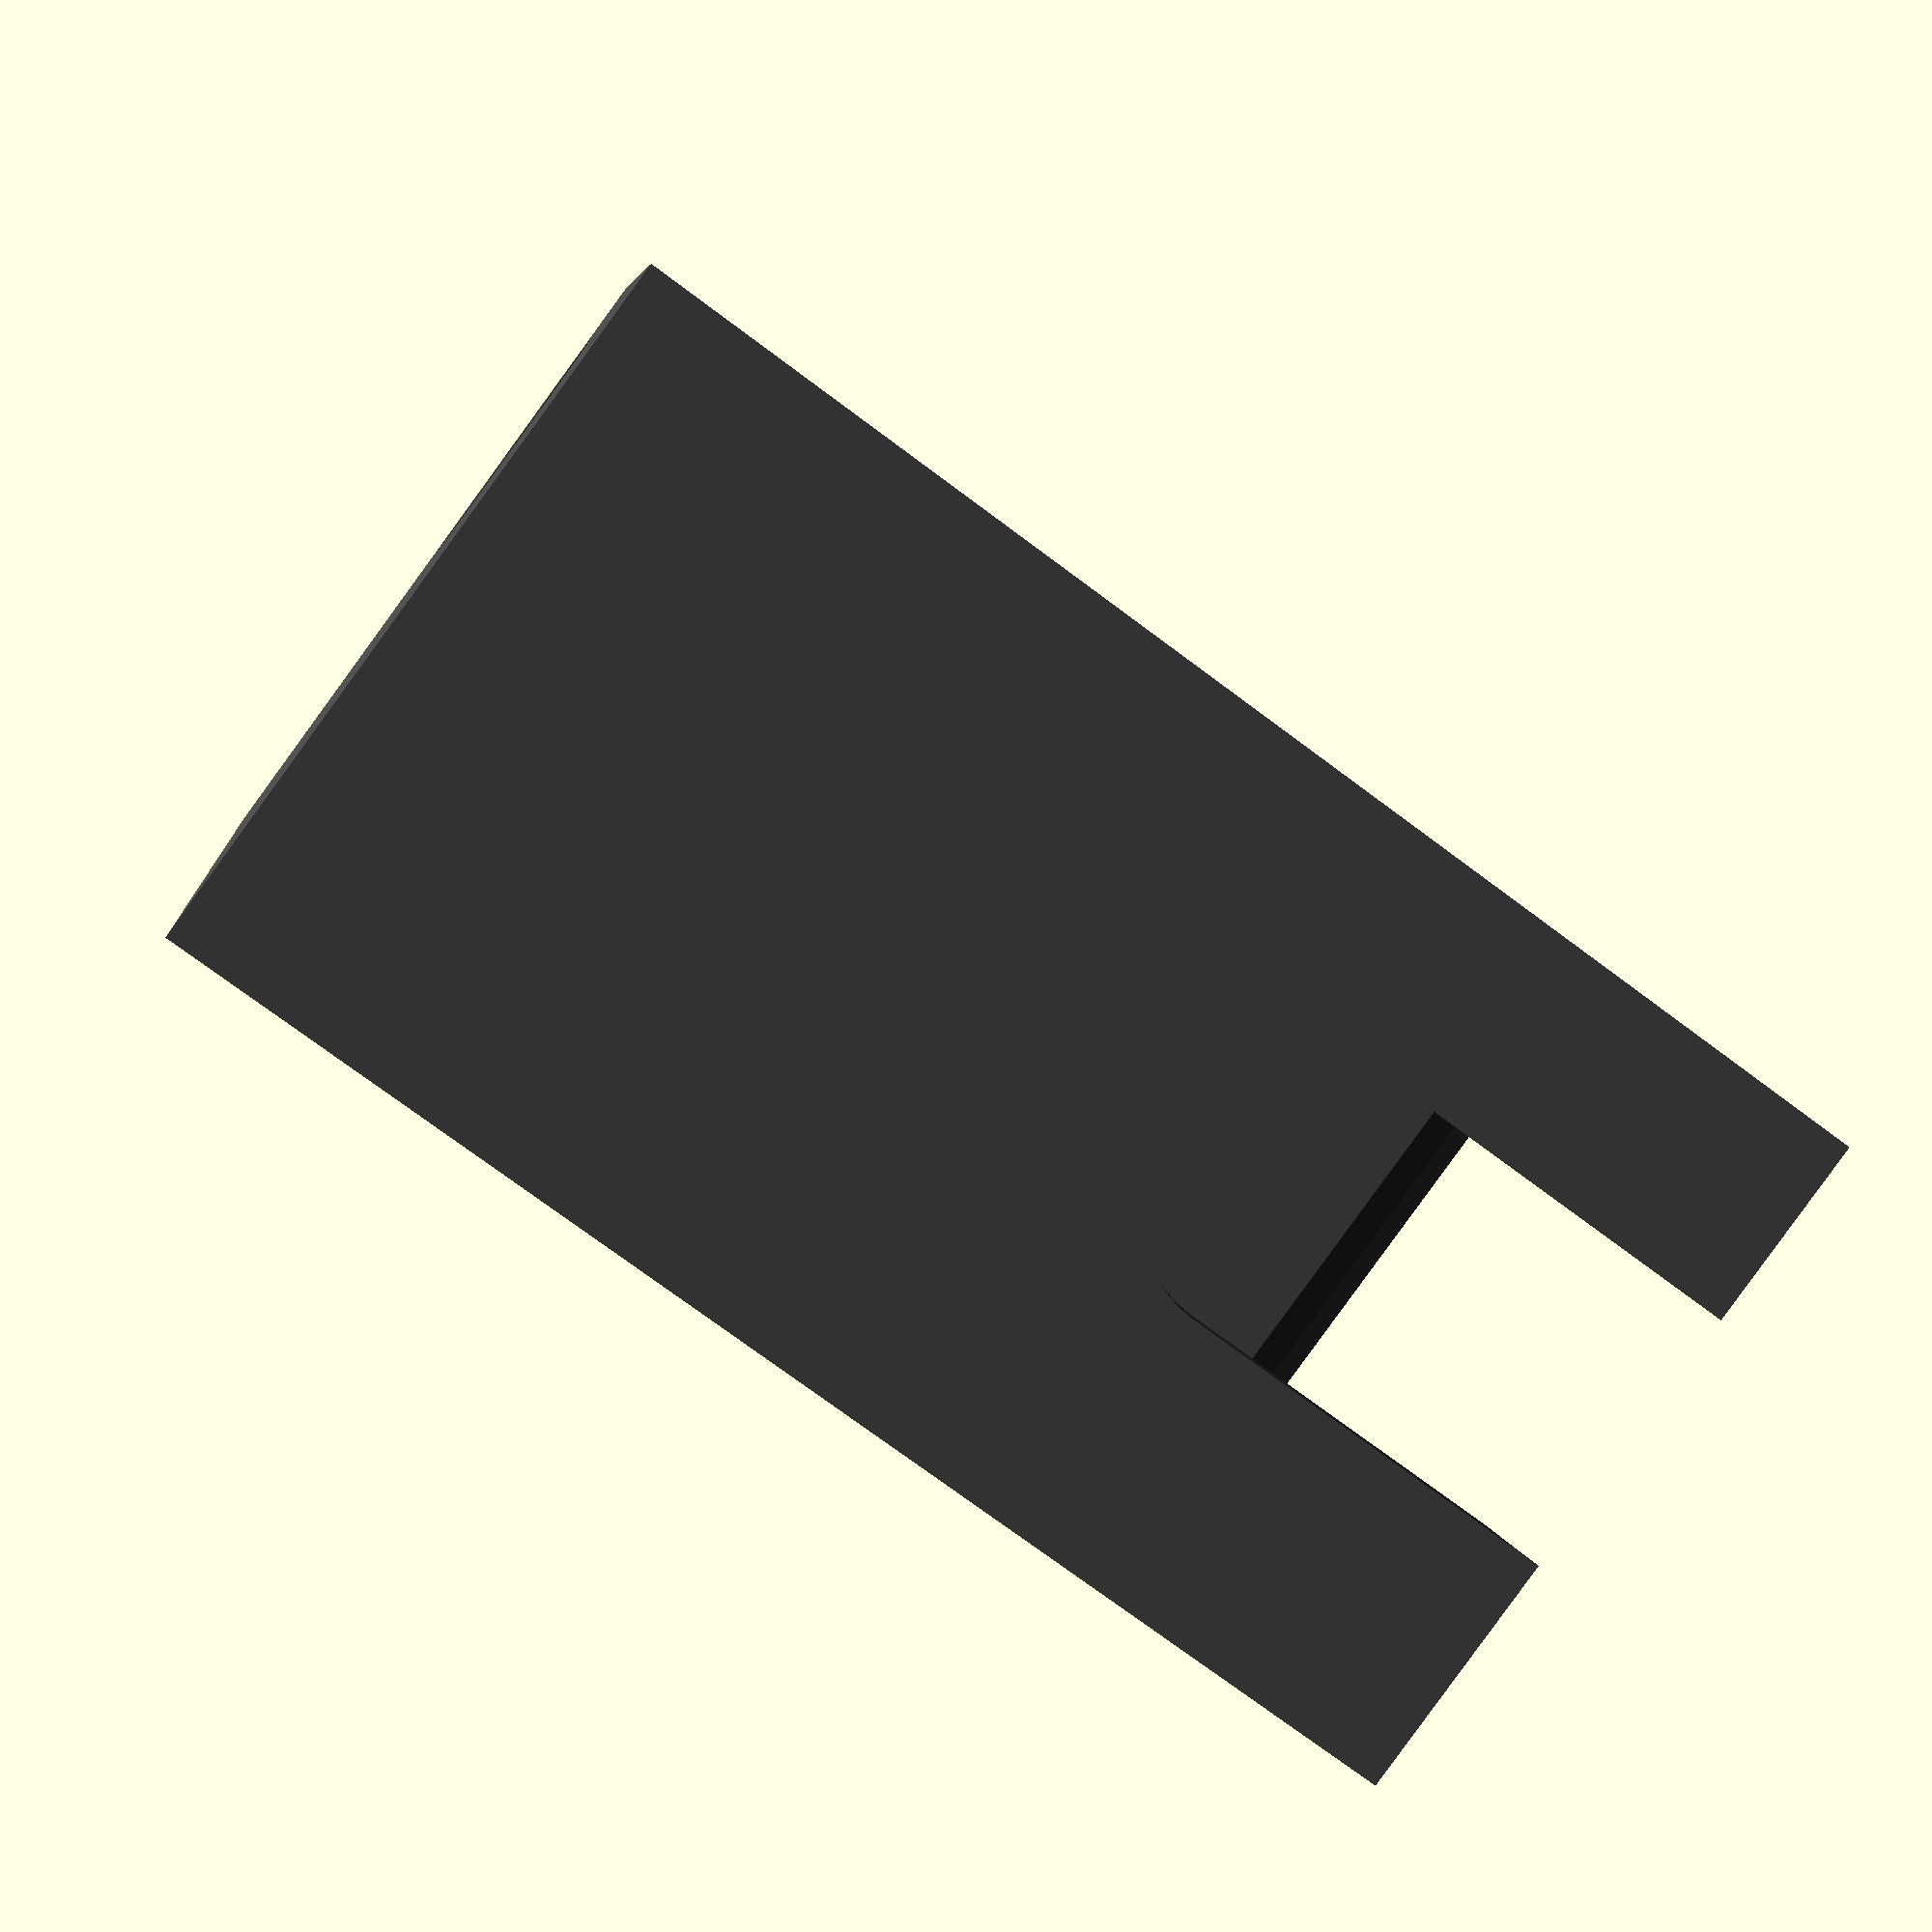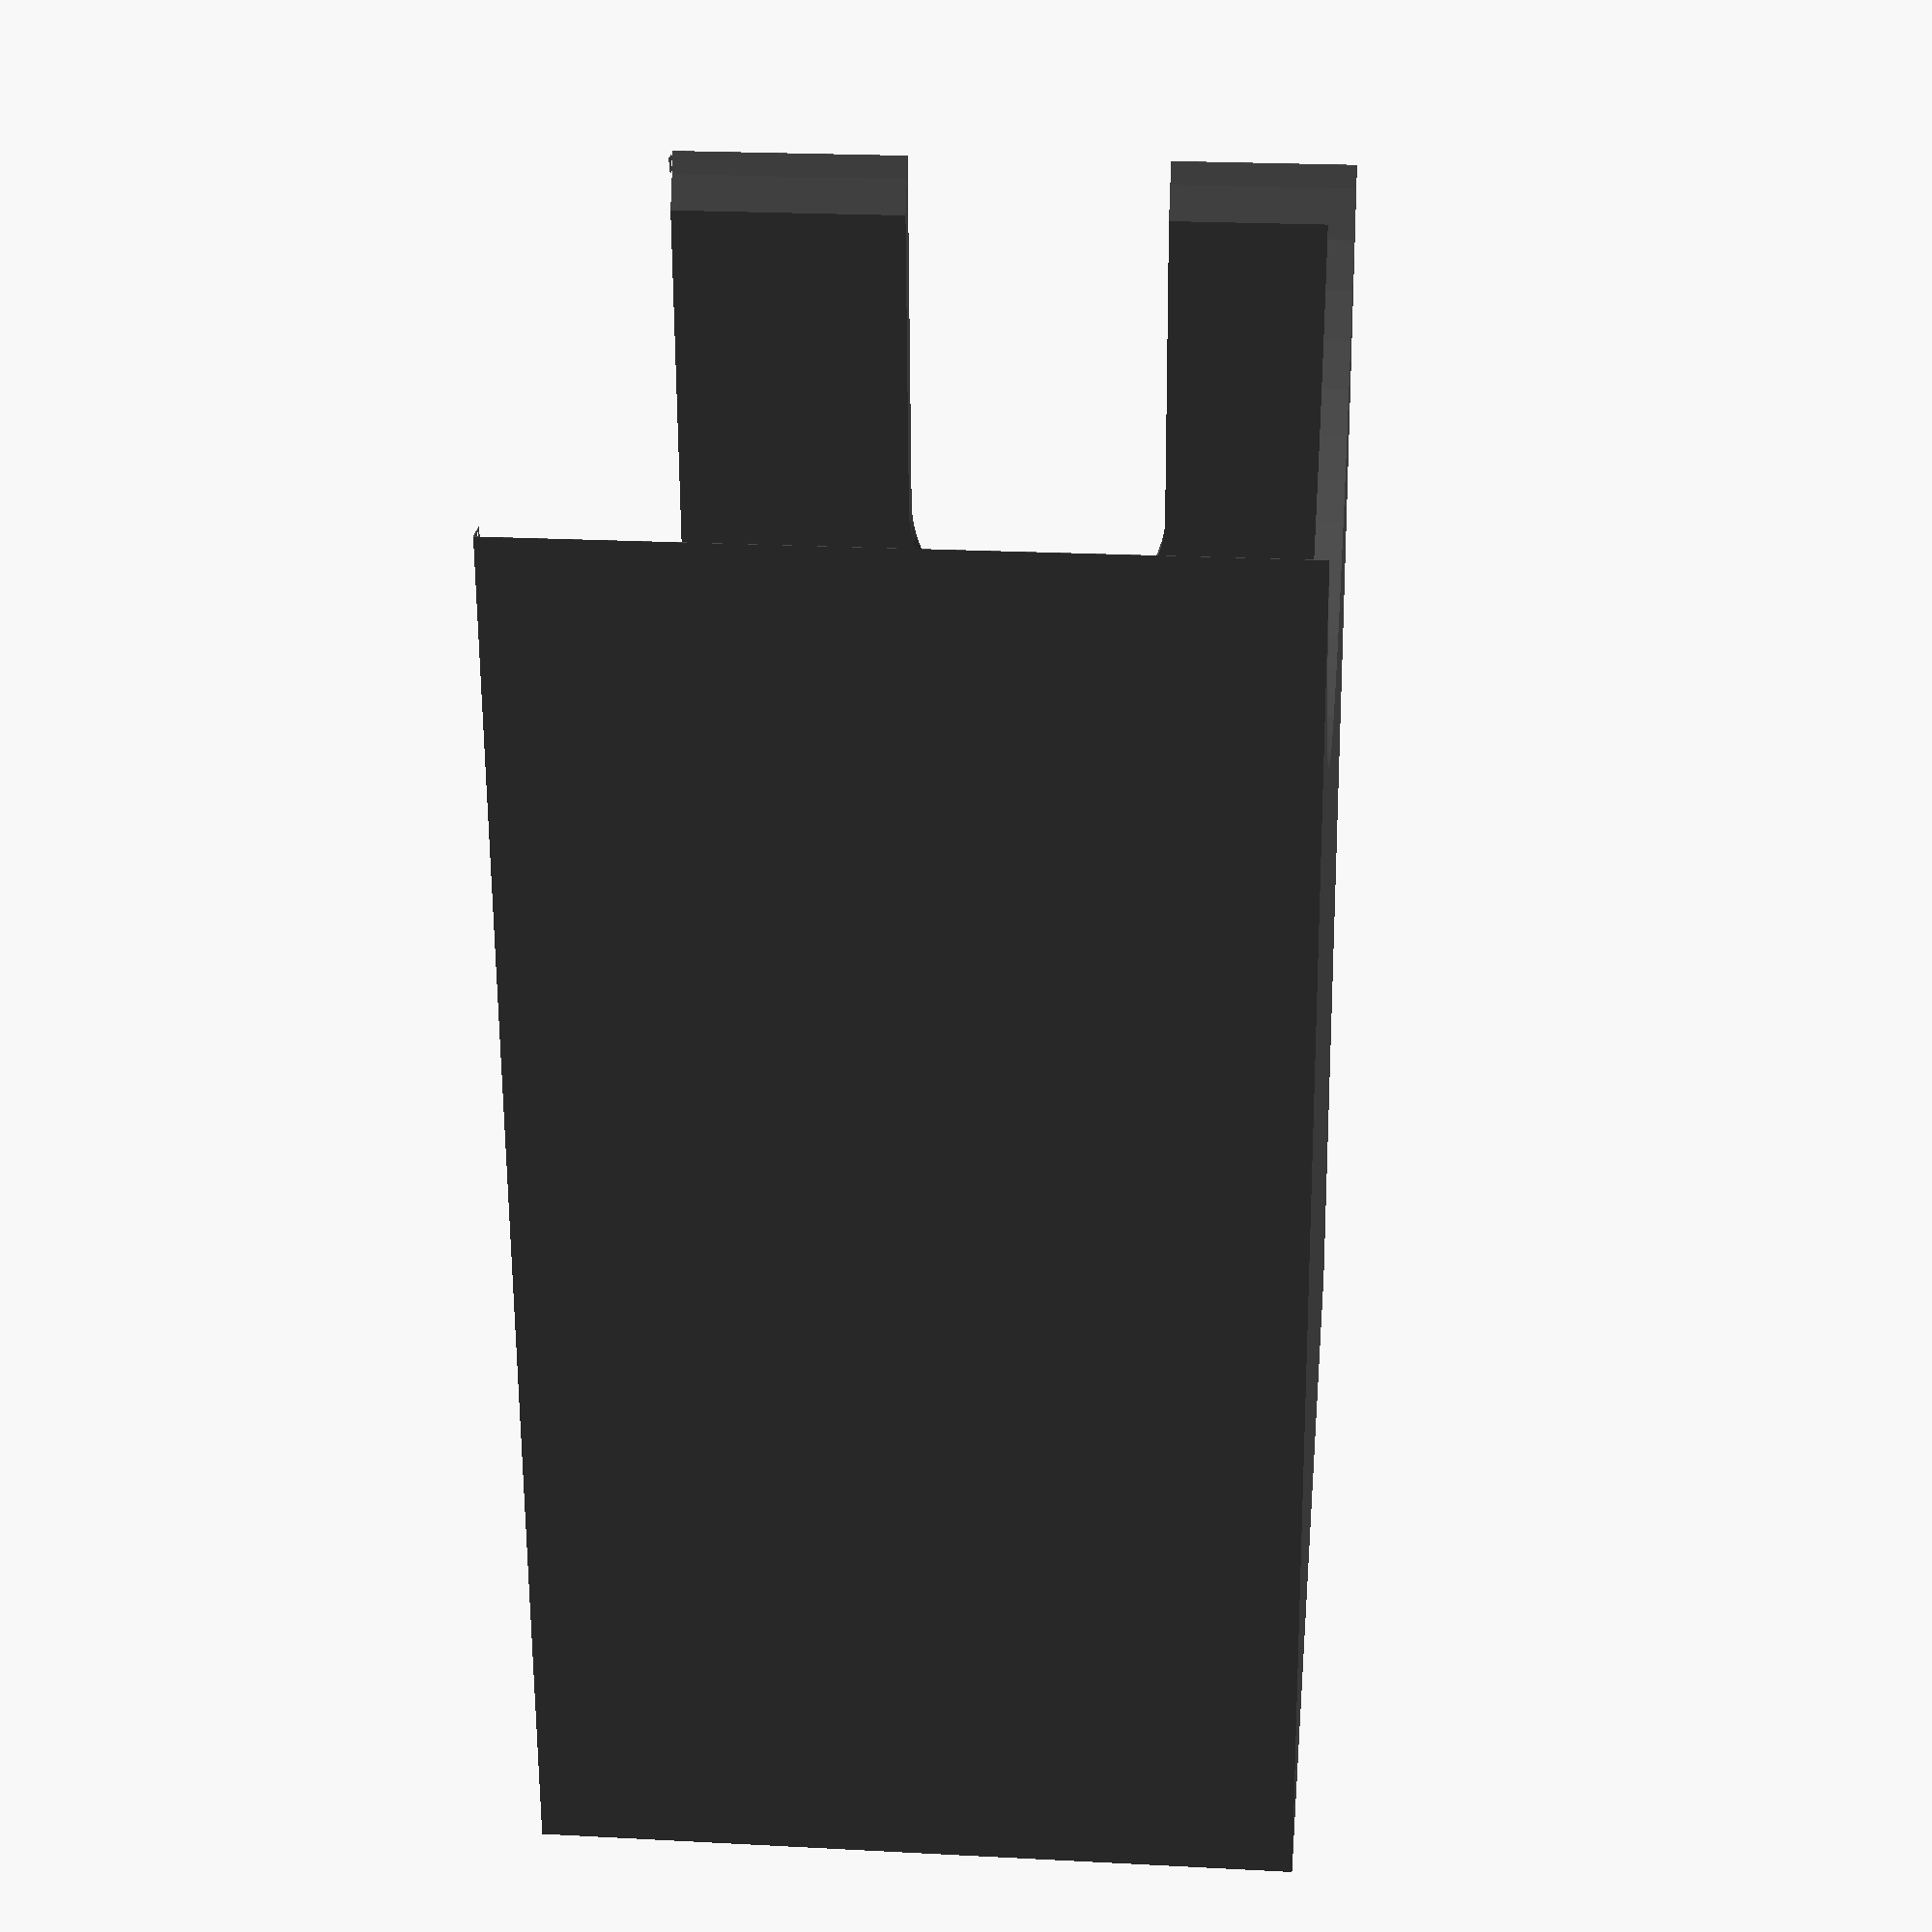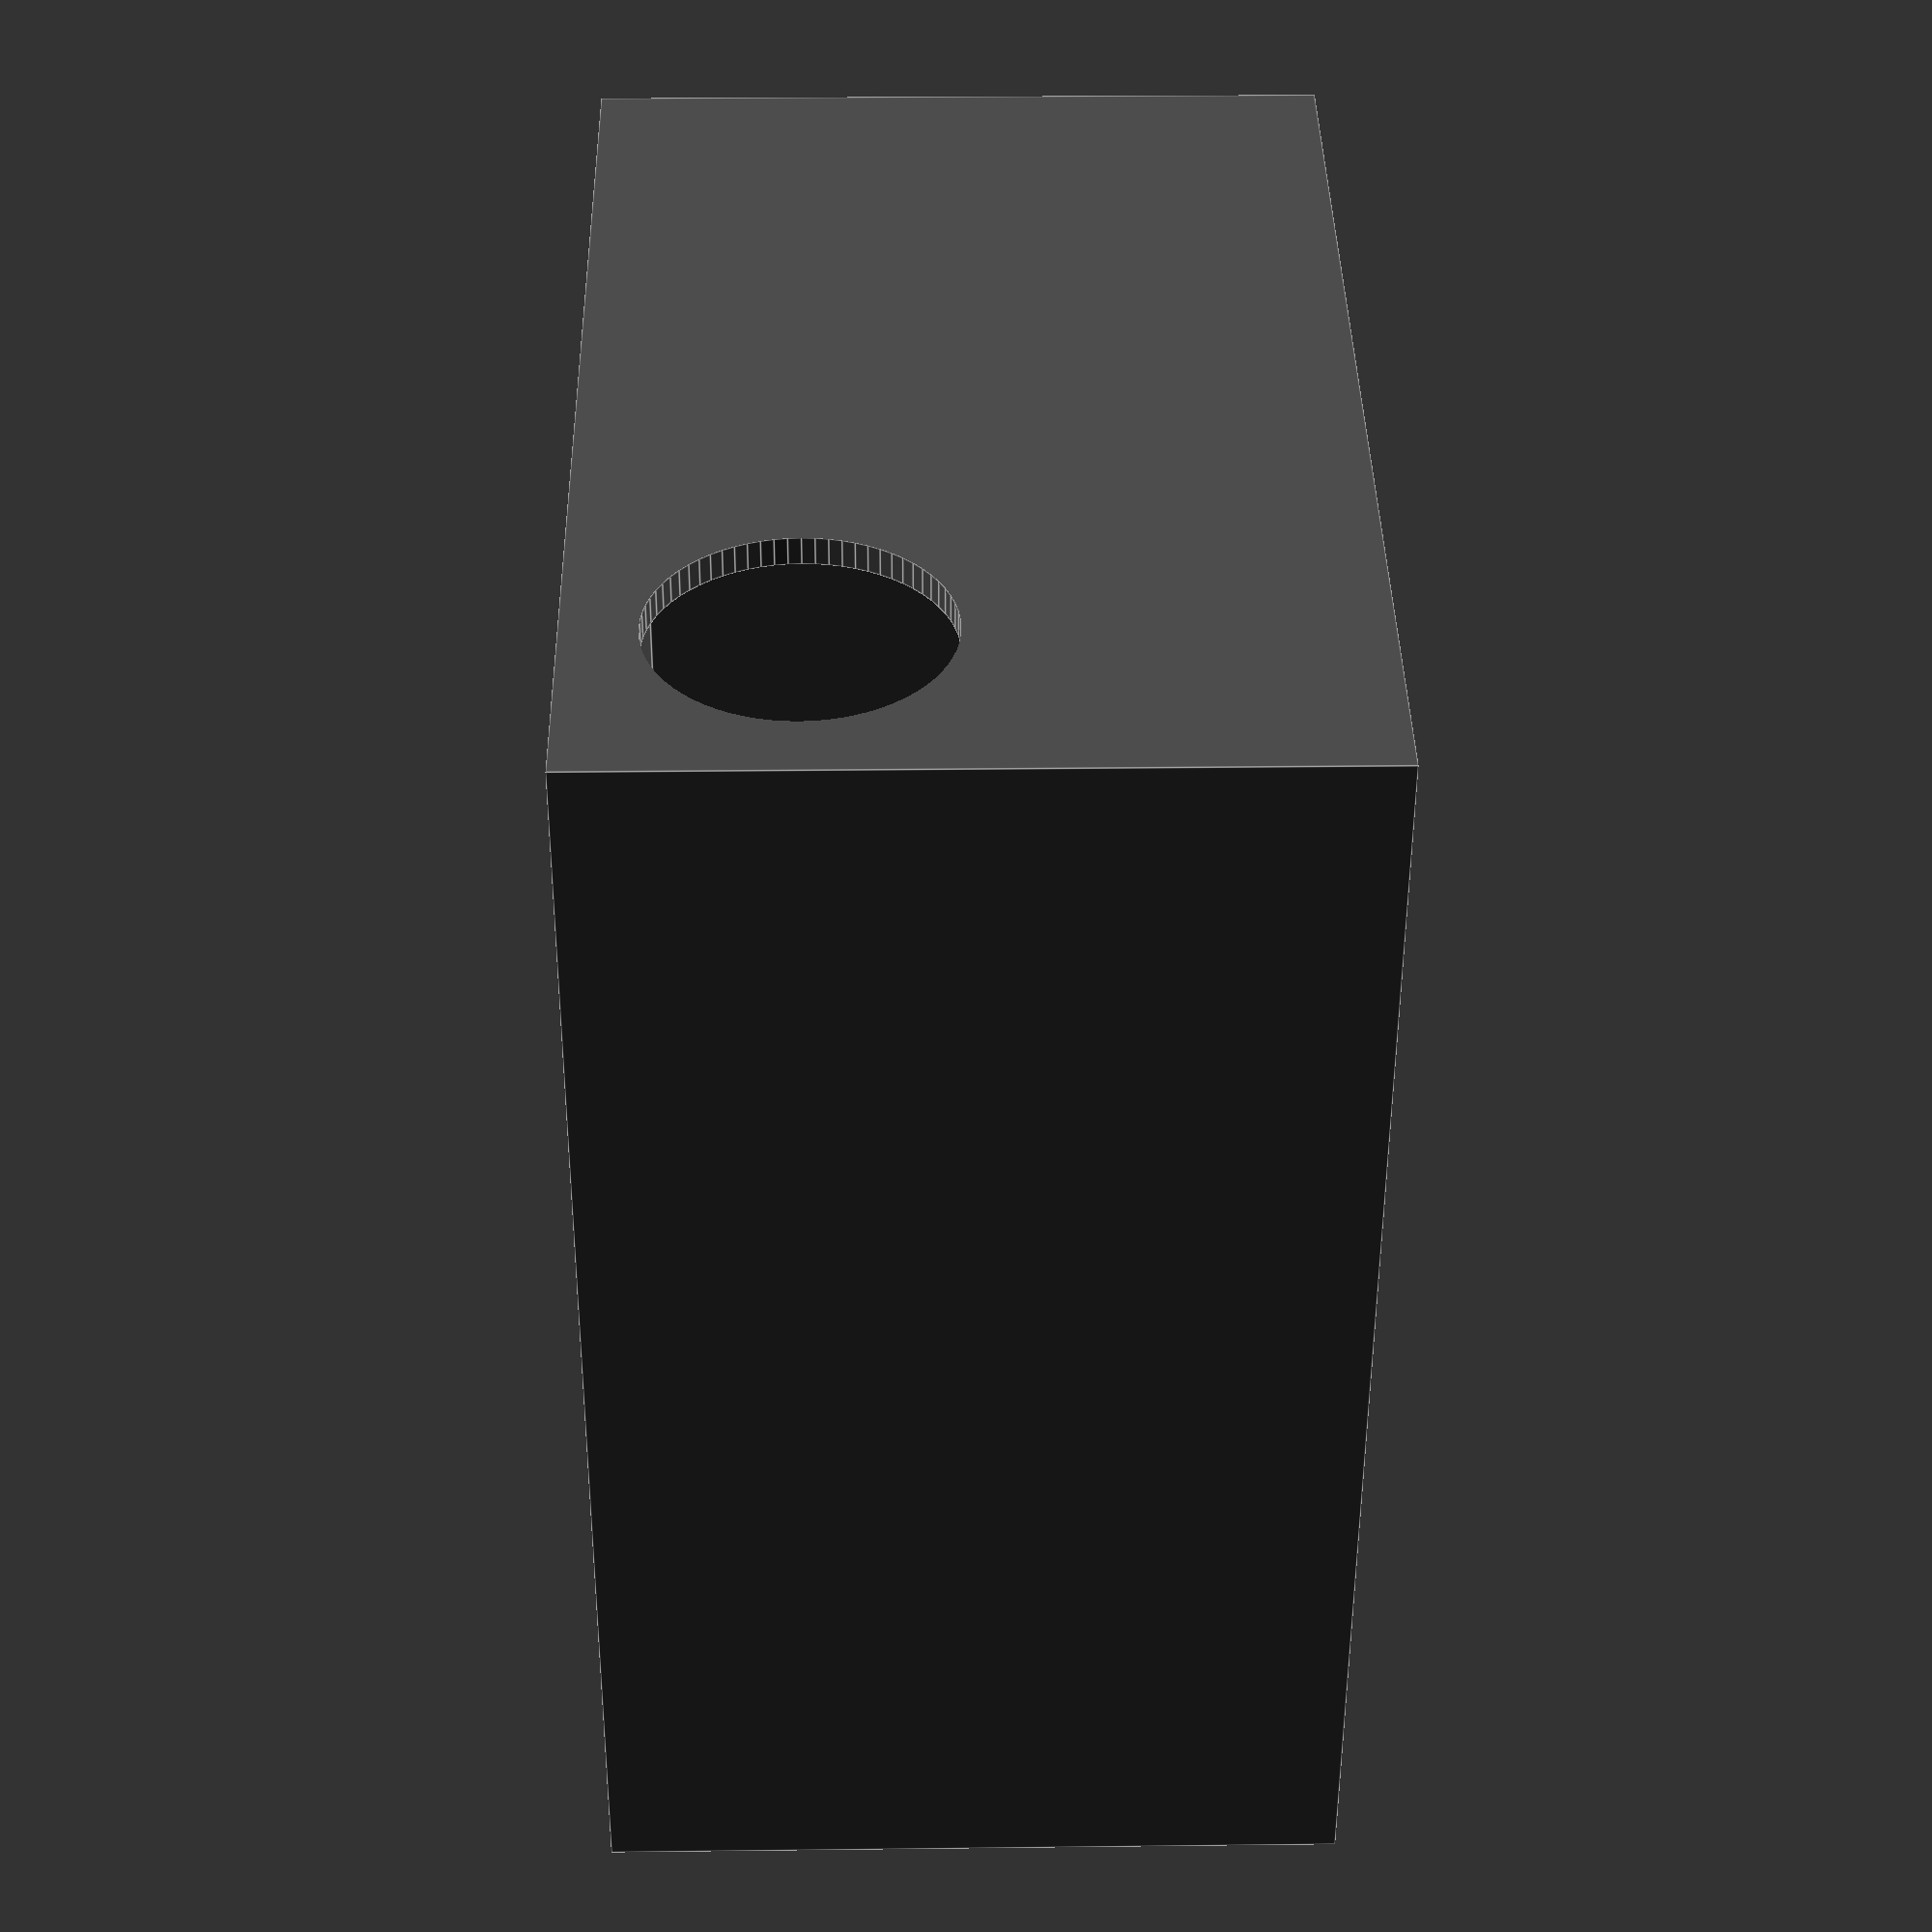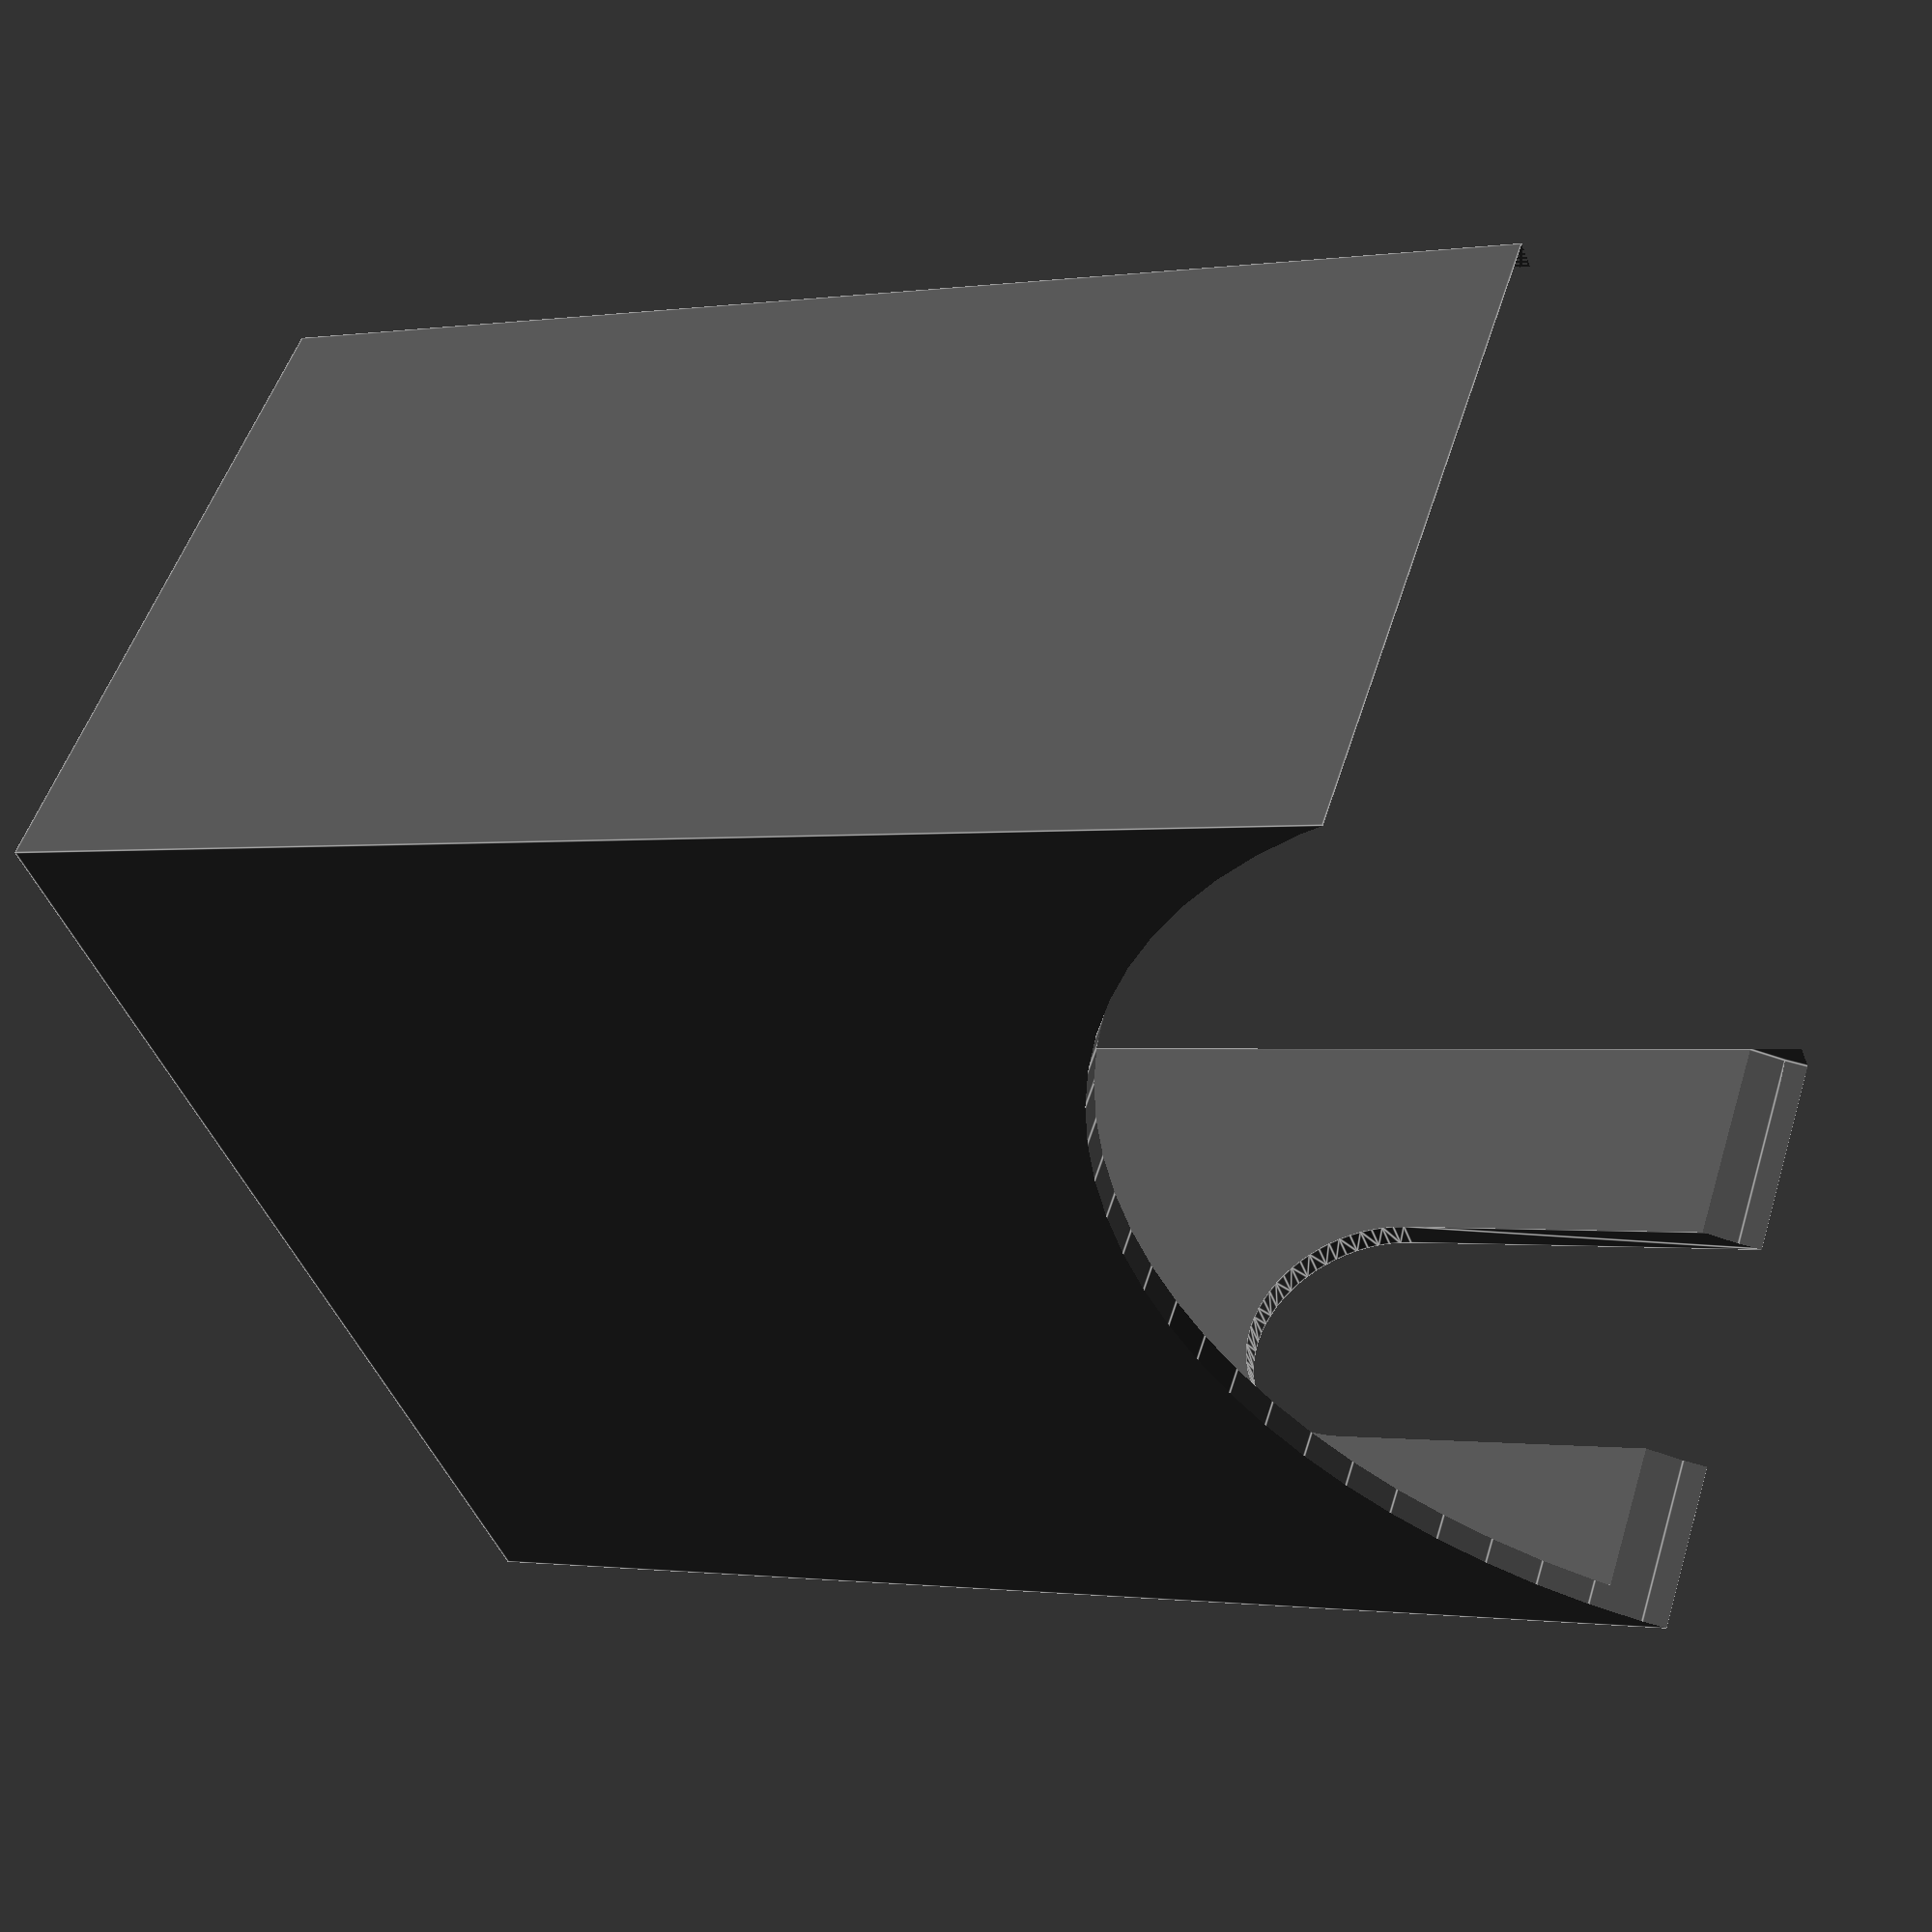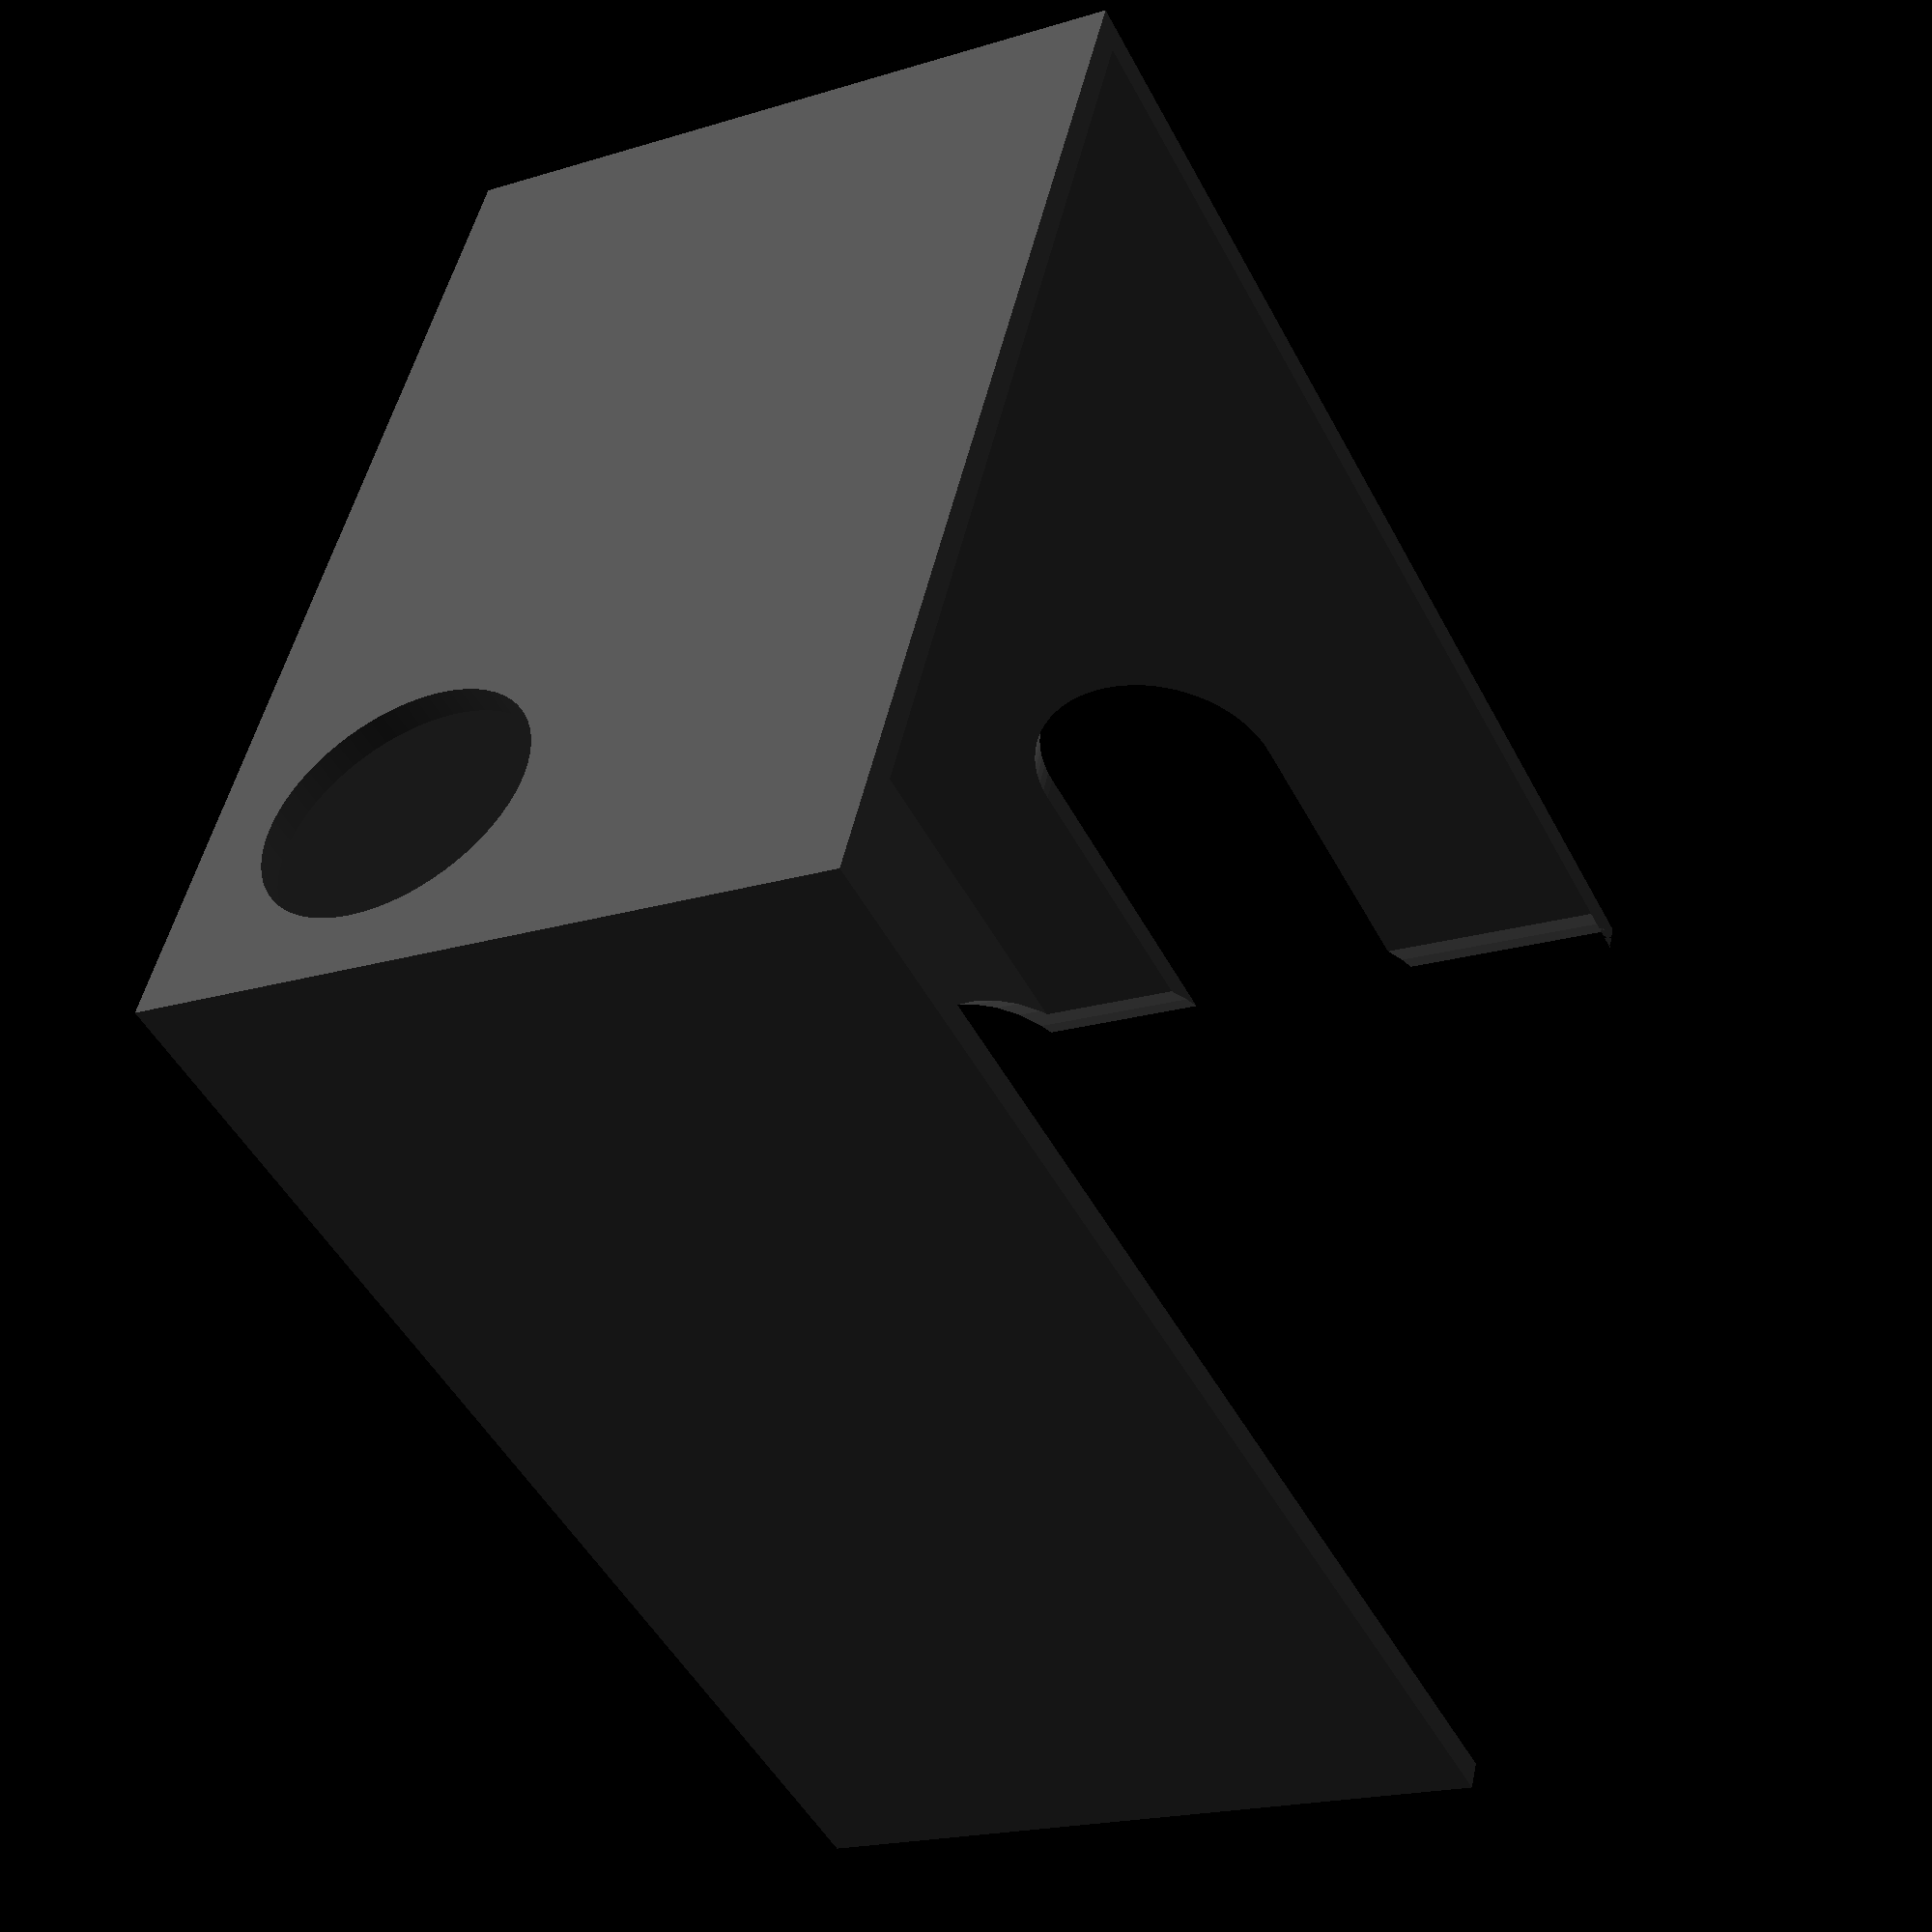
<openscad>
$fn=72; // Decent curves please.
$debug=false;

cover_width=83;
cover_depth=96;
cover_height=52;

cover_thickness=2;

connector_radius=10;

gearshaft_radius=10;
gearshaft_offset=28;

ra_radius=45;

axis_offset=sqrt((ra_radius*ra_radius)-((cover_width/2)*(cover_width/2)));

module debug () {
    translate([0, cover_thickness, cover_thickness])
    cube([cover_width, cover_depth, cover_height]);
}

module ra_axis () {
    translate([cover_width/2, cover_depth+axis_offset, 0])
        color([0, 0, 0, 0.2])
            cylinder(r=ra_radius, h=100);
}

module ra_box () {
    difference() {
        cube([cover_width, cover_depth, cover_height + 0.02]);
        translate([cover_thickness, cover_thickness, -0.01]) cube([cover_width-cover_thickness*2, cover_depth, cover_height-cover_thickness]);
    }
}

module gearshaft () {
    translate([cover_width + 0.01, cover_depth-gearshaft_offset, gearshaft_offset])
    rotate([-90, 0, 90])
    hull() {
        cylinder(r=gearshaft_radius, h=cover_thickness + 0.02);
        translate([30, 0, 0]) cylinder(r=gearshaft_radius, h=cover_thickness + 0.02);
    }
}

module connector () {
    translate([cover_thickness+connector_radius+3, -0.01, cover_height-connector_radius-cover_thickness-3])
        rotate([-90, 0, 0])
            cylinder(r=connector_radius, h=cover_thickness+0.02);
}

module ra_cover () {
    union () {
        difference() {
            ra_box();
            ra_axis();
            gearshaft();
            connector();
            if ($debug) {
                debug();
            }
        }
    }
}

color([0.3, 0.3, 0.3, 1])
    ra_cover();
</openscad>
<views>
elev=86.7 azim=83.8 roll=323.9 proj=p view=wireframe
elev=337.8 azim=356.4 roll=275.3 proj=p view=wireframe
elev=335.2 azim=193.7 roll=88.9 proj=p view=edges
elev=128.4 azim=249.1 roll=162.9 proj=p view=edges
elev=19.8 azim=245.3 roll=119.5 proj=p view=solid
</views>
